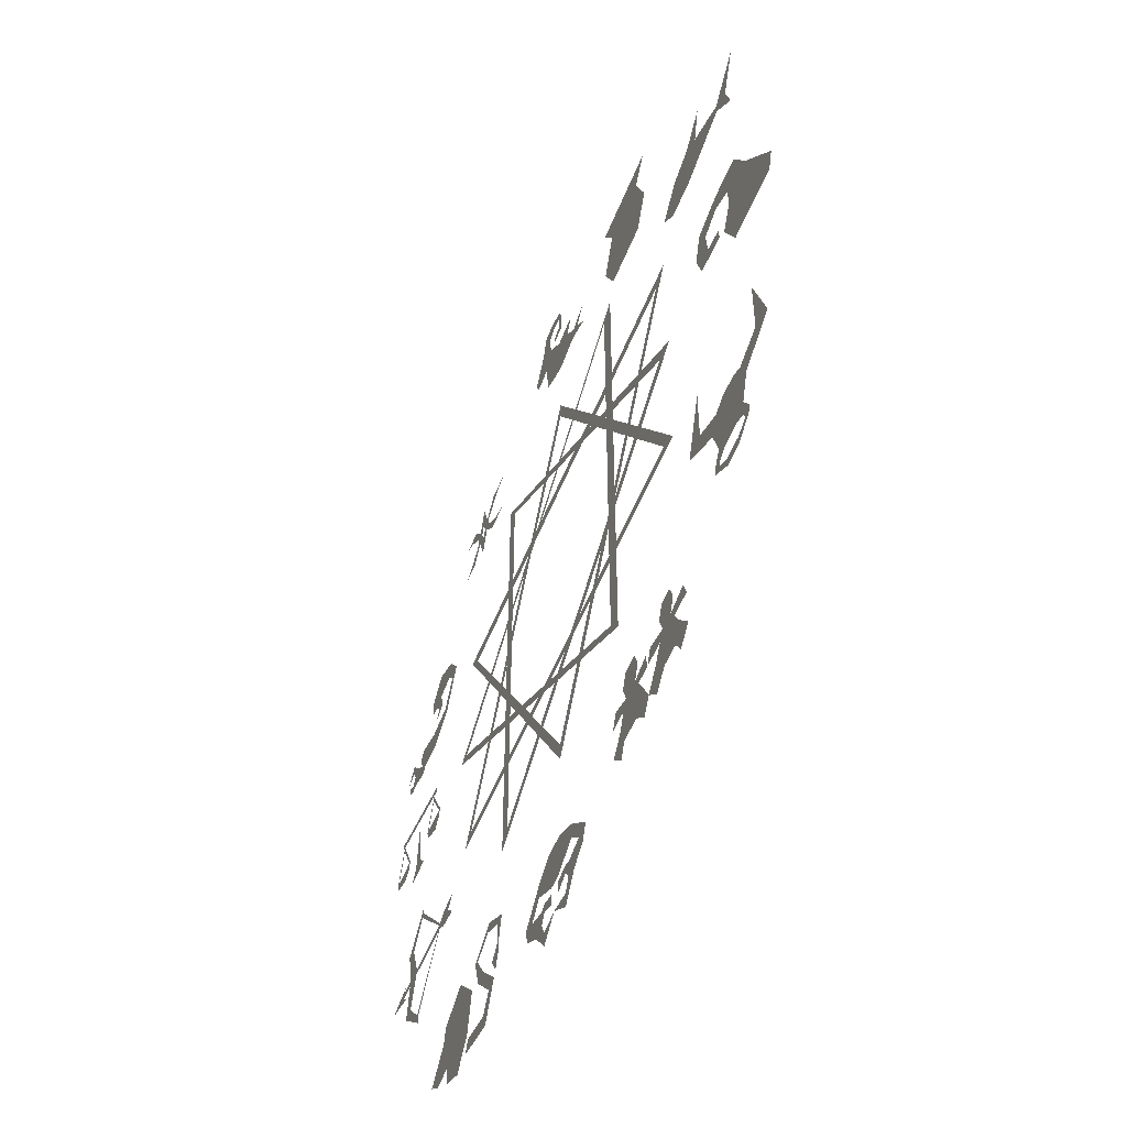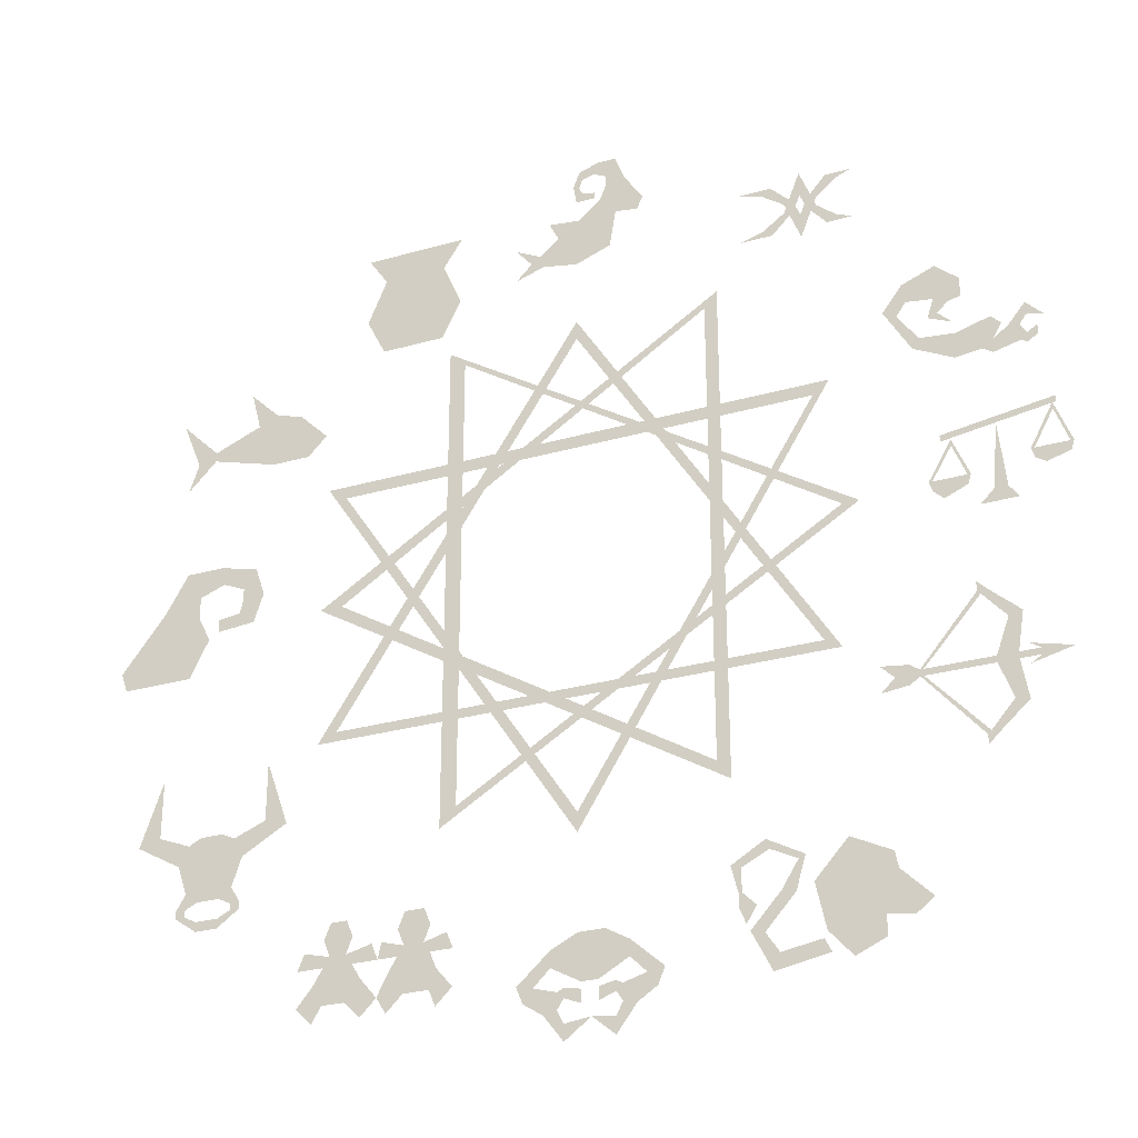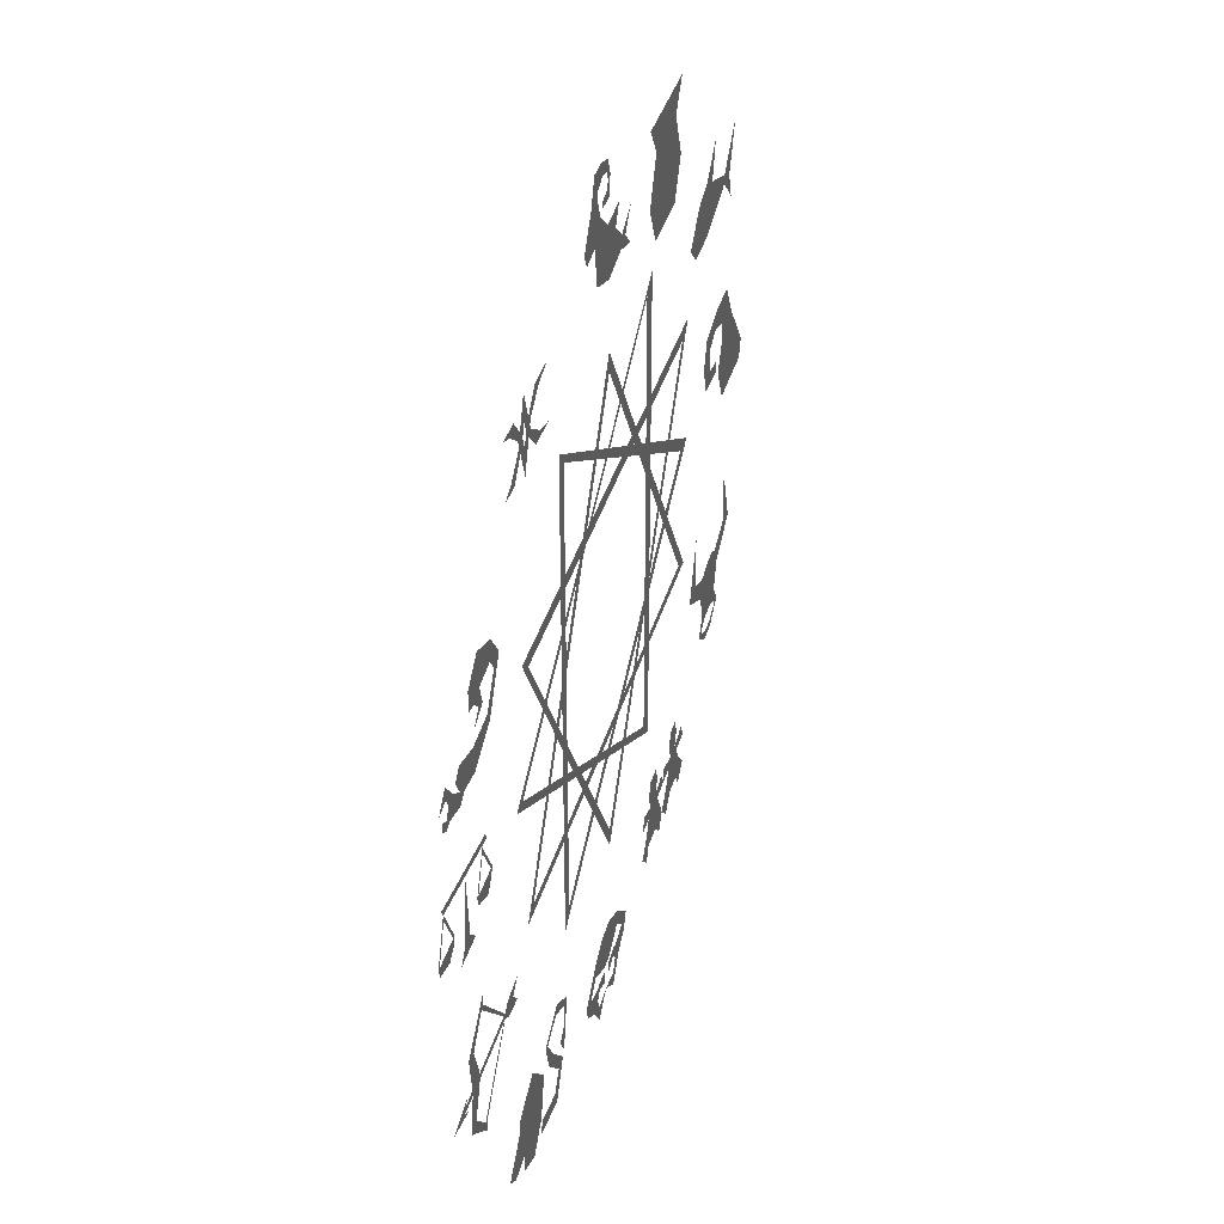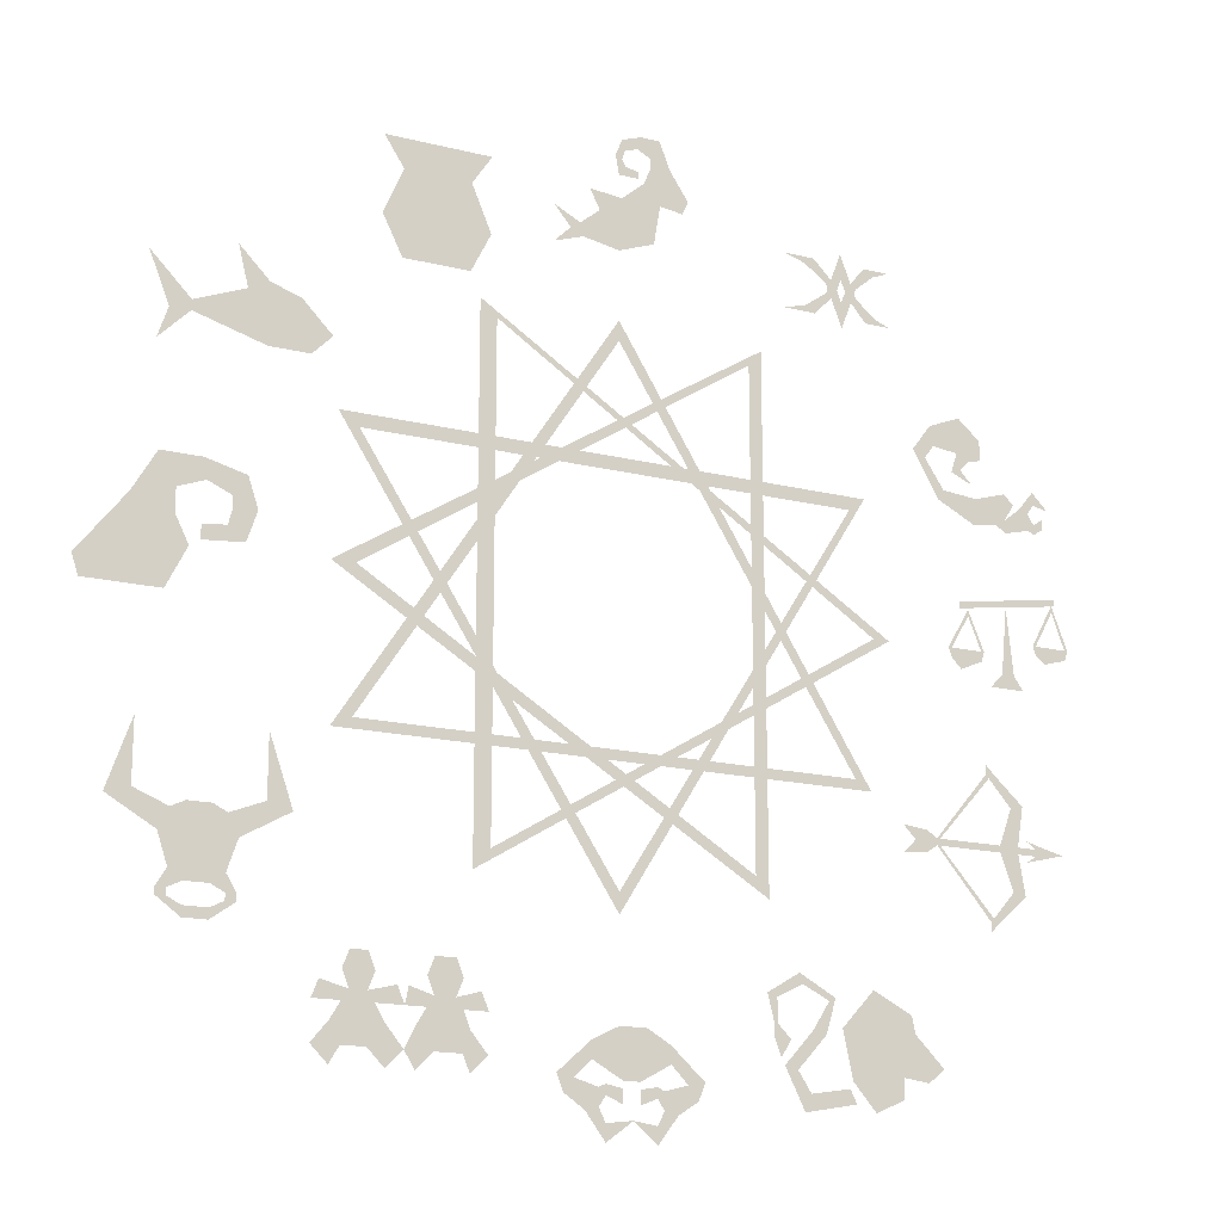
<metadata>
{"format":"obj","ext":"obj","renderer":"f3d","projection":"perspective","resolution":1024,"background":"white","views":[{"elev":-52.1,"azim":-111.1,"up":"+Z"},{"elev":-28.3,"azim":23.4,"up":"+Z"},{"elev":37.9,"azim":105.4,"up":"+Z"},{"elev":-16.7,"azim":-27.0,"up":"+Z"}]}
</metadata>
<code>
v -0.8047 0 0.4375
v -0.8047 0 0.5781
v -0.8516 0 0.5547
v -0.9688 0 0.4844
v -0.9688 0 0.5078
v -1.016 0 0.4844
v -1.039 0 0.4141
v -1.062 0 0.6016
v -0.875 0 0.6484
v -0.7109 0 0.4375
v -0.6641 0 0.4844
v -0.7344 0 0.5547
v -1.078 0 0.08594
v -1.188 0 -0.05469
v -1.172 0 -0.1016
v -1 0 -0.1016
v -0.9531 0 -0.007812
v -0.9844 0 0.05469
v -0.9844 0 0.1094
v -1.023 0 0.1797
v -0.9297 0 0.1797
v -0.9219 0 0.1328
v -0.8672 0 0.1094
v -0.8359 0 0.1562
v -0.8125 0 0.08594
v -0.8672 0 0.07812
v -0.8359 0 0.01562
v -0.875 0 0.04688
v -0.9297 0 0.007812
v -0.9297 0 0.03906
v -0.9375 0 -0.7188
v -0.9375 0 -0.7422
v -0.8828 0 -0.7422
v -0.8828 0 -0.7188
v -0.8516 0 -0.7031
v -0.8281 0 -0.7031
v -0.8516 0 -0.6875
v -0.8281 0 -0.6875
v -0.8828 0 -0.6719
v -0.8516 0 -0.6484
v -0.9922 0 -0.5781
v -0.9375 0 -0.6719
v -0.9688 0 -0.6484
v -0.9688 0 -0.6875
v -0.9922 0 -0.6875
v -0.9688 0 -0.7031
v -0.9922 0 -0.7031
v -0.8281 0 -0.5781
v -0.9688 0 -0.5312
v -1.047 0 -0.5
v -1.102 0 -0.5156
v -1.047 0 -0.3594
v -0.8516 0 -0.5312
v -0.8828 0 -0.5156
v -0.9375 0 -0.5156
v -0.7188 0 -0.5156
v -0.7734 0 -0.5
v -0.7734 0 -0.3594
v -0.5156 0 0.8906
v -0.5625 0 0.7812
v -0.3125 0 0.7812
v -0.3594 0 0.8906
v -0.3125 0 0.9609
v -0.5625 0 0.9609
v -0.5156 0 0.6875
v -0.3594 0 0.6875
v 0.4375 0 -0.9922
v 0.4062 0 -0.9453
v 0.375 0 -0.9375
v 0.4219 0 -1.031
v 0.5469 0 -1.008
v 0.5312 0 -0.9766
v 0.4766 0 -0.8672
v 0.4453 0 -0.8594
v 0.5 0 -0.7891
v 0.4844 0 -0.7969
v 0.4141 0 -0.7422
v 0.4219 0 -0.7656
v 0.3359 0 -0.7891
v 0.3594 0 -0.7969
v 0.3516 0 -0.8516
v 0.3594 0 -0.8516
v 0.3516 0 -0.8828
v 0.3906 0 -0.8828
v 0.3672 0 -0.9219
v 0.6953 0 -0.8516
v 0.6406 0 -0.8906
v 0.6641 0 -0.9453
v 0.7266 0 -0.9531
v 0.7656 0 -0.9219
v 0.7266 0 -0.8828
v 0.5703 0 -0.8438
v 0.6875 0 -0.8125
v 0.5938 0 -0.7656
v 0.5156 0 -0.8516
v 0.5391 0 -0.9609
v 0.5938 0 -1.023
v 0.6641 0 -0.9922
v -0.5938 0 -0.8516
v -0.6094 0 -0.875
v -0.5391 0 -0.875
v -0.5547 0 -0.8516
v -0.6094 0 -0.8125
v -0.5391 0 -0.8125
v -0.5547 0 -0.7734
v -0.5938 0 -0.7734
v -0.6328 0 -0.9141
v -0.5156 0 -0.9141
v -0.6094 0 -0.9609
v -0.5547 0 -0.9609
v -0.4766 0 -0.9609
v -0.5156 0 -1
v -0.4766 0 -0.875
v -0.4922 0 -0.8359
v -0.6719 0 -0.9609
v -0.6328 0 -1
v -0.6562 0 -0.8359
v -0.6719 0 -0.875
v -0.4297 0 -0.8125
v -0.4141 0 -0.8516
v -0.3672 0 -0.8516
v -0.3516 0 -0.8125
v -0.3672 0 -0.7734
v -0.4141 0 -0.7734
v -0.4297 0 -0.875
v -0.4531 0 -0.9141
v -0.3359 0 -0.9141
v -0.3516 0 -0.875
v -0.4688 0 -0.8359
v -0.4141 0 -0.9609
v -0.3516 0 -0.9609
v -0.2969 0 -0.9609
v -0.3359 0 -1
v -0.4531 0 -1
v -0.2969 0 -0.875
v -0.3125 0 -0.8359
v 0.7656 0 -0.4219
v 0.7734 0 -0.4219
v 0.9062 0 -0.2734
v 0.8984 0 -0.2656
v 0.8984 0 -0.2422
v 0.9219 0 -0.2656
v 0.9922 0 -0.3281
v 0.9609 0 -0.3359
v 0.9766 0 -0.4219
v 0.9297 0 -0.4219
v 0.9297 0 -0.4375
v 0.9766 0 -0.4375
v 1.023 0 -0.4219
v 1.023 0 -0.4375
v 1.094 0 -0.4297
v 1 0 -0.4062
v 0.8984 0 -0.5938
v 0.9062 0 -0.5859
v 0.7734 0 -0.4375
v 0.7656 0 -0.4375
v 0.9922 0 -0.5312
v 0.9609 0 -0.5234
v 0.9219 0 -0.5938
v 0.8984 0 -0.6172
v 1 0 -0.4531
v 0.7109 0 -0.4297
v 0.7422 0 -0.4531
v 0.6797 0 -0.4609
v 0.7422 0 -0.4062
v 0.6797 0 -0.3984
v 0.8516 0 0.4766
v 0.8828 0 0.4609
v 0.9141 0 0.4688
v 0.9141 0 0.5156
v 0.8594 0 0.5625
v 0.7891 0 0.4844
v 0.7812 0 0.5312
v 0.7656 0 0.4531
v 0.7344 0 0.4688
v 0.8125 0 0.3828
v 0.7969 0 0.3594
v 0.8984 0 0.375
v 0.8906 0 0.3125
v 0.9766 0 0.3984
v 1 0 0.375
v 0.9766 0 0.3359
v 0.9531 0 0.3203
v 0.9766 0 0.3047
v 1.016 0 0.3672
v 1.039 0 0.3203
v 1.055 0 0.3125
v 1.055 0 0.3359
v 1.039 0 0.3594
v 1.055 0 0.4141
v 1.055 0 0.3828
v 1.094 0 0.375
v 0.8359 0 0.4297
v 0.8594 0 0.4375
v 0.8906 0 0.4062
v 1.078 0 0.3281
v 1.078 0 0.3516
v -0.07031 0 -0.9531
v 0.1094 0 -0.9531
v 0.1094 0 -0.9141
v -0.07031 0 -0.9141
v -0.1094 0 -0.9922
v -0.1484 0 -0.9844
v -0.1328 0 -1.023
v -0.05469 0 -1.008
v -0.08594 0 -1.055
v -0.05469 0 -1.047
v -0.03906 0 -1
v -0.03906 0 -1.023
v 0 0 -1.008
v 0 0 -1.039
v 0.05469 0 -0.8828
v -0.007812 0 -0.8828
v 0 0 -0.9922
v 0.03906 0 -0.9922
v 0.1875 0 -0.9844
v 0.1484 0 -0.9922
v 0.1719 0 -1.023
v 0.125 0 -1.055
v 0.09375 0 -1.008
v 0.07812 0 -1
v 0.07812 0 -1.023
v 0.09375 0 -1.047
v 0.07812 0 -1.117
v 0.07812 0 -1.078
v 0.02344 0 -1.07
v 0.03906 0 -1.008
v 0.03906 0 -1.039
v -0.03906 0 -1.078
v -0.03906 0 -1.117
v 1.047 0 0.02344
v 1.07 0 0.007812
v 1.125 0 0.02344
v 1.133 0 0.04688
v 1.039 0 0.04688
v 1.047 0 0.04688
v 1.094 0 0.1328
v 1.094 0 0.1484
v 1.125 0 0.04688
v 0.8203 0 -0.007812
v 0.8438 0 -0.03125
v 0.8984 0 -0.007812
v 0.9062 0 0.01562
v 0.8125 0 0.01562
v 0.8203 0 0.01562
v 0.8672 0 0.09375
v 0.8672 0 0.1094
v 0.8984 0 0.01562
v 0.9688 0 0.125
v 0.9531 0 -0.03125
v 0.9844 0 -0.03125
v 1.008 0 -0.0625
v 0.9219 0 -0.0625
v 0.8438 0 0.1094
v 1.102 0 0.1484
v 1.102 0 0.1641
v 0.8438 0 0.125
v -0.007812 0 0.8047
v 0 0 0.9297
v -0.05469 0 0.8906
v -0.09375 0 0.8203
v -0.1016 0 0.8516
v -0.125 0 0.8359
v -0.1641 0 0.7969
v -0.1641 0 0.8828
v -0.07812 0 0.9375
v 0.07812 0 0.8359
v 0.09375 0 0.9297
v 0.05469 0 0.9766
v 0.07031 0 1.016
v 0.1484 0 0.9219
v 0.1641 0 0.9531
v 0.1172 0 1.023
v 0.09375 0 1.086
v 0.07031 0 1.039
v 0.03906 0 1.055
v 0.04688 0 1.086
v 0 0 1.07
v 0.007812 0 1.047
v 0 0 1.023
v -0.01562 0 1.031
v 0.007812 0 1.008
v -0.007812 0 0.9844
v 0.03906 0 1
v 0.03906 0 0.9844
v 0.6562 0 0.007812
v -0.3359 0 0.6328
v -0.2969 0 0.5938
v 0.6172 0 0.007812
v -0.3359 0 -0.5938
v -0.2969 0 -0.5469
v -0.6016 0 0.007812
v 0.3125 0 0.5938
v 0.3438 0 0.6328
v -0.6562 0 0.007812
v 0.3125 0 -0.5469
v 0.3438 0 -0.5938
v -0.007812 0 -0.6562
v 0.6016 0 0.3281
v 0.5625 0 0.2969
v -0.007812 0 -0.6094
v -0.6484 0 0.3281
v -0.6016 0 0.2969
v -0.007812 0 0.5938
v 0.5625 0 -0.3125
v 0.6016 0 -0.3359
v -0.007812 0 0.6406
v -0.6016 0 -0.3125
v -0.6484 0 -0.3359
v 0.5703 0 0.8281
v 0.5547 0 0.7891
v 0.5547 0 0.7266
v 0.5938 0 0.8281
v 0.6172 0 0.8828
v 0.6406 0 0.8672
v 0.6797 0 0.8828
v 0.5156 0 0.8281
v 0.5391 0 0.8281
v 0.4609 0 0.8672
v 0.4844 0 0.8828
v 0.4062 0 0.8828
v 0.5938 0 0.8047
v 0.5547 0 0.9062
v 0.5547 0 0.8438
v 0.5703 0 0.8047
v 0.6406 0 0.7656
v 0.6172 0 0.75
v 0.6797 0 0.75
v 0.5391 0 0.8047
v 0.5156 0 0.8047
v 0.4844 0 0.75
v 0.4609 0 0.7656
v 0.4062 0 0.75
f 1 2 3
f 1 3 4
f 4 3 5
f 4 5 6
f 4 6 7
f 8 6 5
f 2 9 3
f 1 10 11
f 1 11 12
f 1 12 2
f 13 14 15
f 13 15 16
f 13 16 17
f 13 17 18
f 13 18 19
f 13 19 20
f 20 19 21
f 21 19 22
f 21 22 23
f 21 23 24
f 24 23 25
f 25 23 26
f 25 26 27
f 27 26 28
f 27 28 29
f 29 28 30
f 31 32 33
f 31 33 34
f 34 33 35
f 35 33 36
f 35 36 37
f 37 36 38
f 37 38 39
f 39 38 40
f 39 40 41
f 39 41 42
f 42 41 43
f 42 43 44
f 44 43 45
f 44 45 46
f 46 45 47
f 46 47 31
f 31 47 32
f 41 40 48
f 41 48 49
f 41 49 50
f 41 50 51
f 51 50 52
f 53 54 55
f 53 55 49
f 53 49 48
f 53 48 56
f 53 56 57
f 57 56 58
f 59 60 61
f 59 61 62
f 59 62 63
f 59 63 64
f 60 65 66
f 60 66 61
f 67 68 69
f 67 69 70
f 67 70 71
f 67 71 72
f 68 73 74
f 68 74 69
f 73 75 76
f 73 76 74
f 75 77 78
f 75 78 76
f 77 79 80
f 77 80 78
f 79 81 82
f 79 82 80
f 81 83 84
f 81 84 82
f 83 85 84
f 86 87 88
f 86 88 89
f 86 89 90
f 86 90 91
f 86 91 86
f 92 86 93
f 92 93 94
f 92 94 95
f 92 95 96
f 92 96 97
f 92 97 98
f 92 98 88
f 92 88 87
f 92 87 86
f 99 100 101
f 99 101 102
f 99 102 103
f 103 102 104
f 103 104 105
f 103 105 106
f 100 107 108
f 100 108 101
f 107 109 110
f 107 110 108
f 108 110 111
f 111 110 112
f 101 113 114
f 101 114 102
f 107 115 116
f 107 116 109
f 99 117 118
f 99 118 100
f 119 120 121
f 119 121 122
f 119 122 123
f 119 123 124
f 125 126 127
f 125 127 128
f 125 128 120
f 125 120 113
f 113 120 129
f 126 130 131
f 126 131 127
f 127 131 132
f 132 131 133
f 126 111 134
f 126 134 130
f 128 135 136
f 128 136 121
f 128 121 120
f 137 138 139
f 137 139 140
f 140 139 141
f 141 139 142
f 142 139 143
f 143 139 144
f 143 144 145
f 145 144 146
f 145 146 147
f 145 147 148
f 145 148 149
f 149 148 150
f 149 150 151
f 149 151 152
f 153 154 155
f 153 155 156
f 157 148 147
f 157 147 158
f 157 158 159
f 159 158 154
f 159 154 153
f 159 153 160
f 150 161 151
f 147 146 137
f 147 137 156
f 156 137 162
f 156 162 163
f 163 162 164
f 137 165 166
f 137 166 162
f 167 168 169
f 167 169 170
f 167 170 171
f 167 171 172
f 172 171 173
f 172 173 174
f 174 173 175
f 174 175 176
f 176 175 177
f 176 177 178
f 178 177 179
f 178 179 180
f 180 179 181
f 181 179 182
f 182 179 183
f 182 183 184
f 182 184 185
f 185 184 186
f 185 186 187
f 185 187 188
f 185 188 189
f 185 189 190
f 190 189 191
f 190 191 192
f 167 193 194
f 167 194 168
f 193 195 194
f 187 196 197
f 187 197 188
f 198 199 200
f 198 200 201
f 198 201 202
f 202 201 203
f 202 203 204
f 202 204 205
f 205 204 206
f 205 206 207
f 205 207 208
f 208 207 209
f 208 209 210
f 210 209 211
f 200 212 213
f 200 213 201
f 198 214 215
f 198 215 199
f 216 200 199
f 216 199 217
f 216 217 218
f 218 217 219
f 219 217 220
f 219 220 221
f 219 221 222
f 219 222 223
f 219 223 224
f 224 223 225
f 224 225 226
f 221 227 228
f 221 228 222
f 229 207 206
f 229 206 230
f 229 230 226
f 231 232 233
f 231 233 234
f 231 234 235
f 236 237 238
f 236 238 235
f 237 239 234
f 237 234 238
f 240 241 242
f 240 242 243
f 240 243 244
f 245 246 247
f 245 247 244
f 246 248 243
f 246 243 247
f 249 250 251
f 251 250 252
f 252 250 253
f 254 255 256
f 254 256 257
f 258 259 260
f 258 260 261
f 261 260 262
f 261 262 263
f 261 263 264
f 265 263 262
f 259 266 260
f 258 267 268
f 258 268 269
f 258 269 259
f 270 269 268
f 270 268 271
f 270 271 272
f 270 272 273
f 270 273 274
f 270 274 275
f 275 274 276
f 276 274 277
f 276 277 278
f 276 278 279
f 279 278 280
f 280 278 281
f 280 281 282
f 282 281 283
f 282 283 284
f 284 283 285
f 286 287 288
f 286 288 289
f 286 289 290
f 290 289 291
f 290 291 287
f 287 291 288
f 292 293 294
f 292 294 295
f 292 295 296
f 296 295 297
f 296 297 293
f 293 297 294
f 298 299 300
f 298 300 301
f 298 301 302
f 302 301 303
f 302 303 299
f 299 303 300
f 304 305 306
f 304 306 307
f 304 307 308
f 308 307 309
f 308 309 305
f 305 309 306
f 310 311 312
f 310 312 313
f 310 313 314
f 314 313 315
f 314 315 316
f 317 312 311
f 317 311 318
f 317 318 319
f 319 318 320
f 319 320 321
f 322 323 324
f 322 324 325
f 322 325 326
f 326 325 327
f 326 327 328
f 329 324 323
f 329 323 330
f 329 330 331
f 331 330 332
f 331 332 333

</code>
